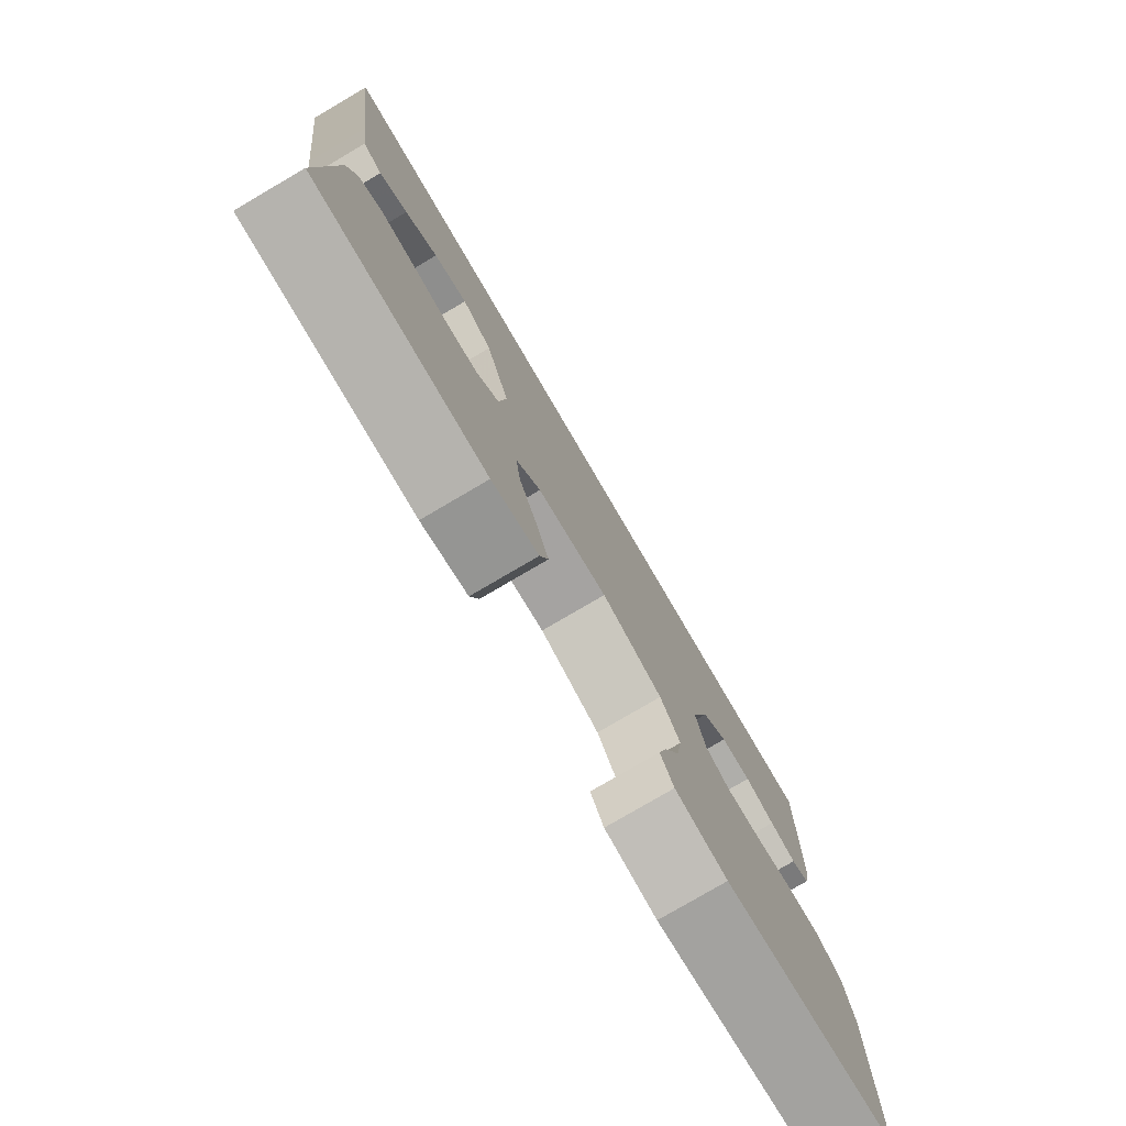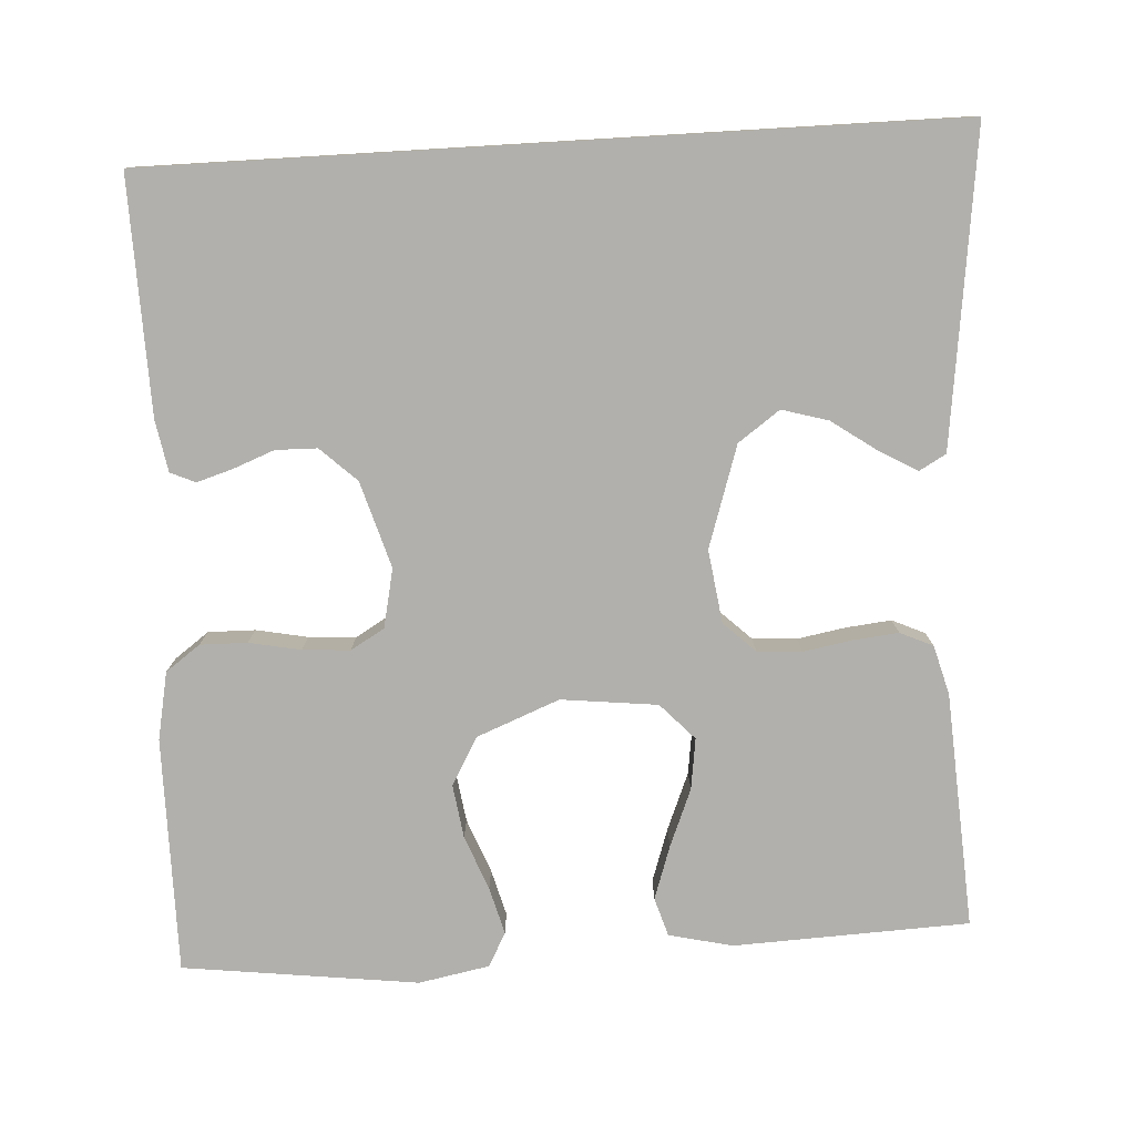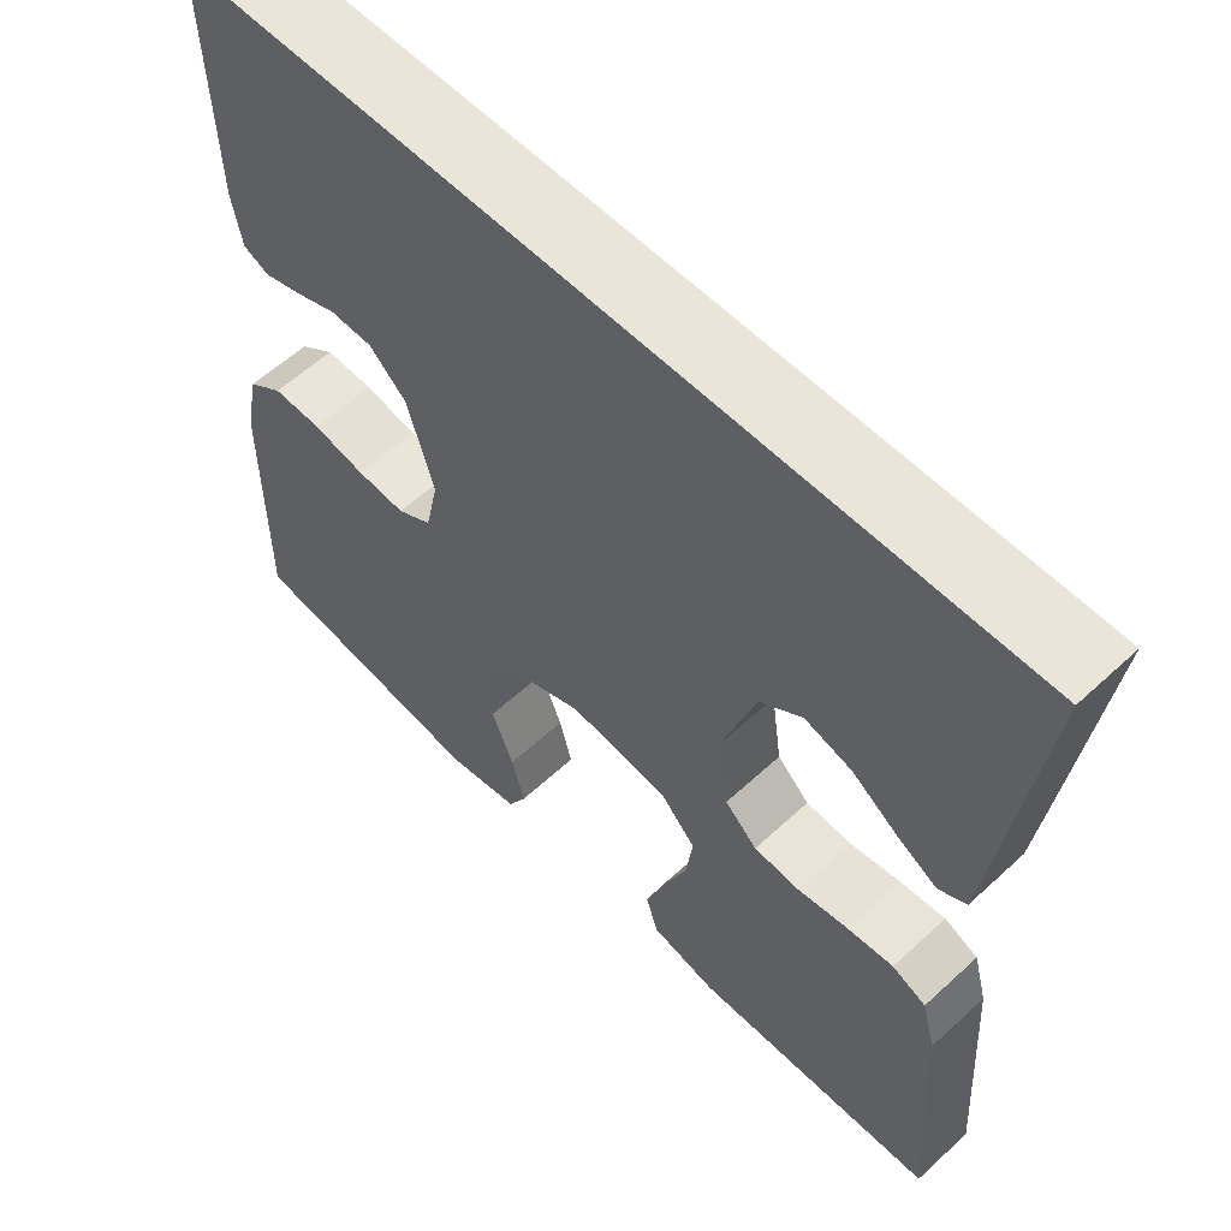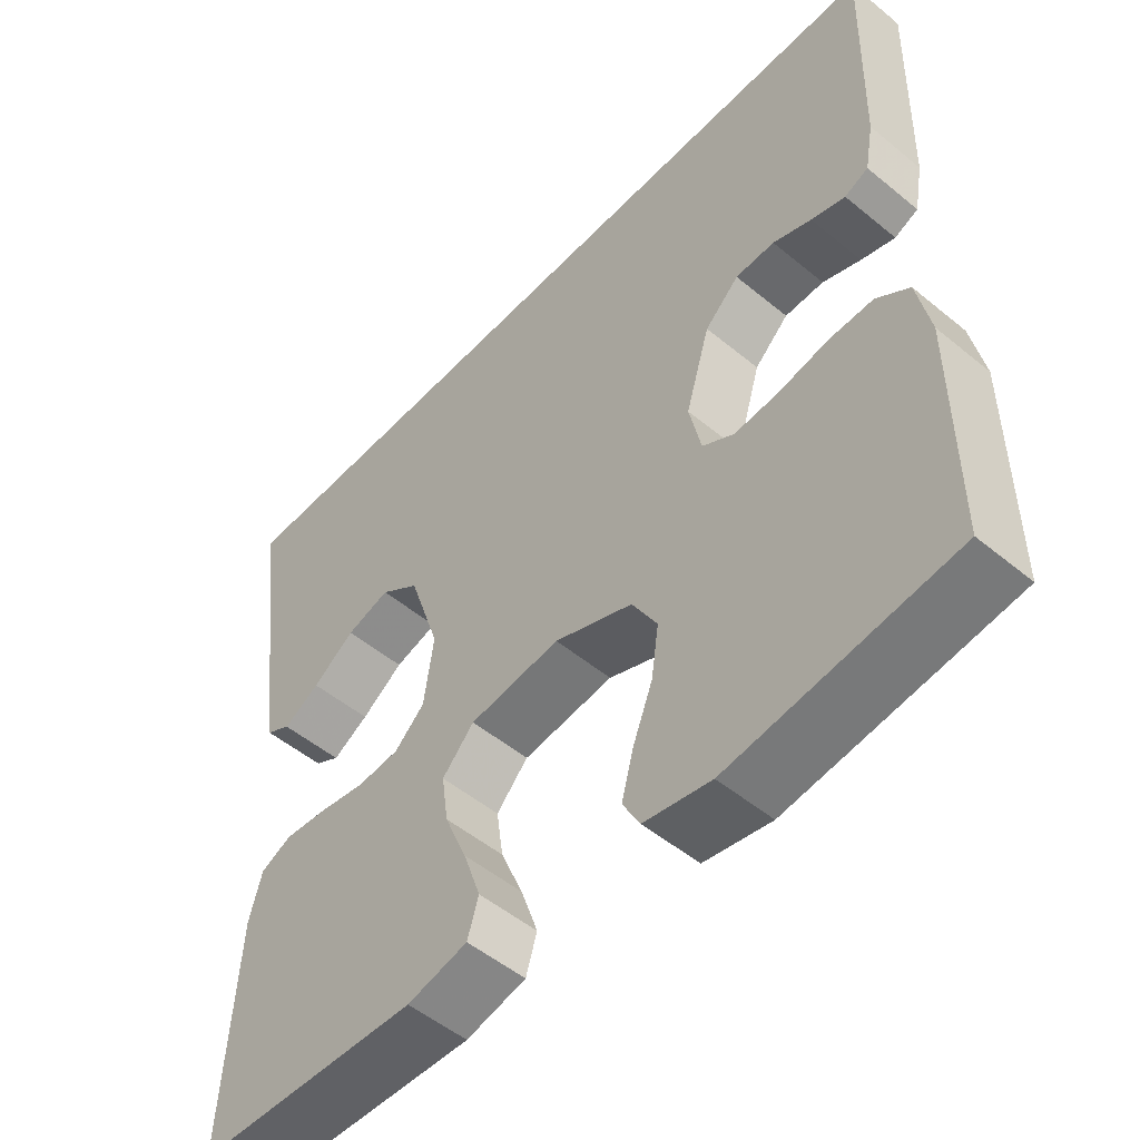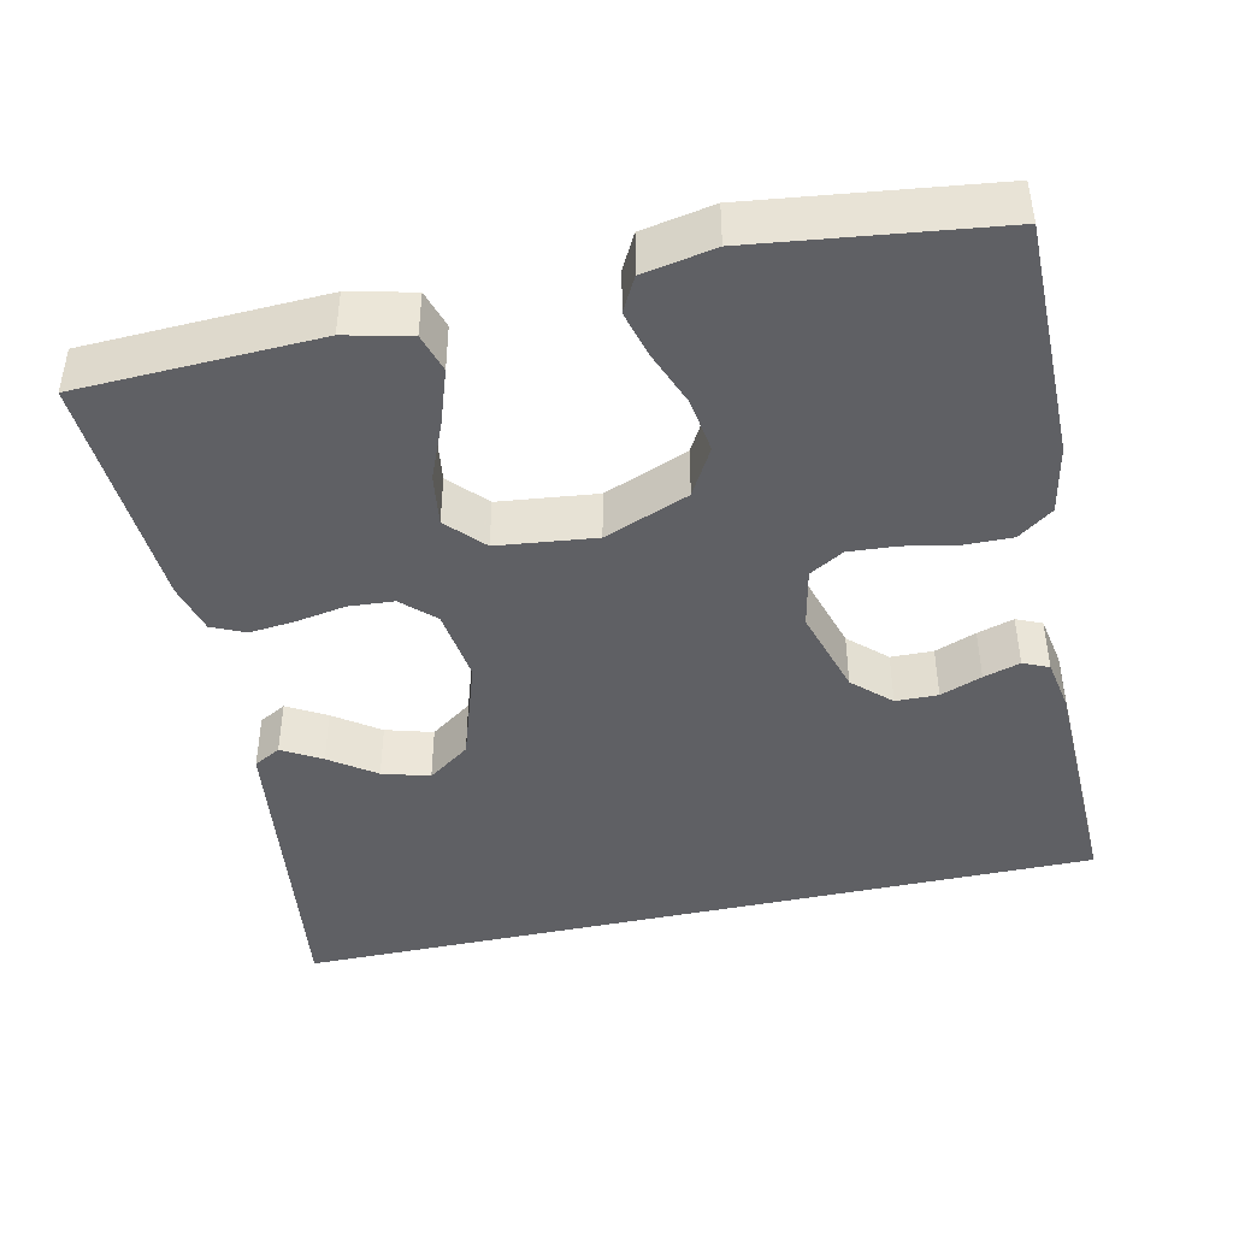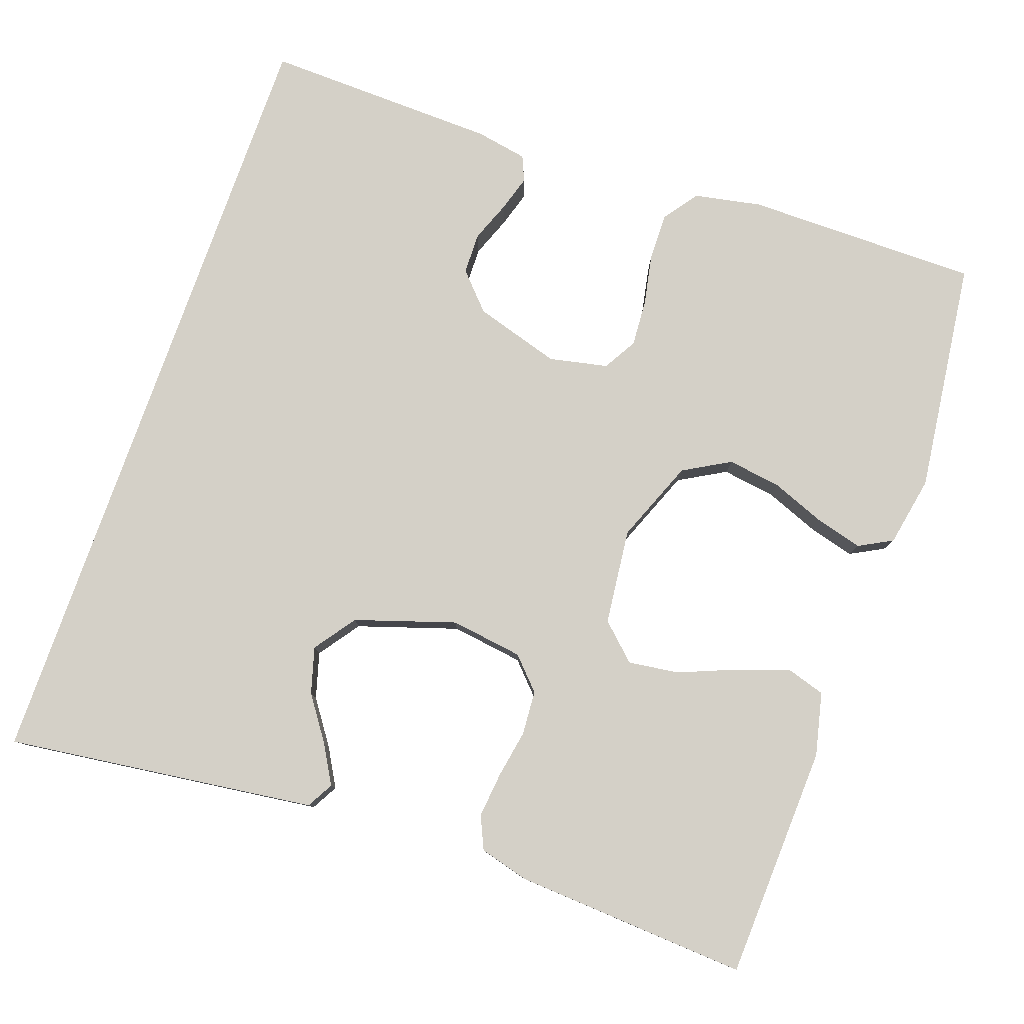
<metadata>
{"format":"obj","ext":"obj","renderer":"f3d","projection":"perspective","resolution":1024,"background":"white","views":[{"elev":-78.4,"azim":120.4,"up":"+Z"},{"elev":-78.7,"azim":3.4,"up":"+Y"},{"elev":58.1,"azim":46.3,"up":"+Z"},{"elev":-51.9,"azim":-131.7,"up":"+Z"},{"elev":-44.0,"azim":-167.6,"up":"+Y"},{"elev":79.9,"azim":109.5,"up":"+Y"}]}
</metadata>
<code>
v 0.539 0.07 0.5
v 0.5 0.07 0.2
v 0.487 0.07 0.101
v 0.453 0.07 0.082
v 0.404 0.07 0.11
v 0.347 0.07 0.15
v 0.288 0.07 0.167
v 0.235 0.07 0.129
v 0.193 0.07 0
v 0.206 0.07 -0.093
v 0.246 0.07 -0.131
v 0.303 0.07 -0.135
v 0.365 0.07 -0.124
v 0.423 0.07 -0.118
v 0.465 0.07 -0.137
v 0.482 0.07 -0.2
v 0.5 0.07 -0.5
v 0.2 0.07 -0.512
v 0.119 0.07 -0.493
v 0.104 0.07 -0.444
v 0.127 0.07 -0.376
v 0.157 0.07 -0.303
v 0.166 0.07 -0.238
v 0.123 0.07 -0.192
v 0 0.07 -0.178
v -0.106 0.07 -0.22
v -0.14 0.07 -0.28
v -0.13 0.07 -0.349
v -0.103 0.07 -0.418
v -0.087 0.07 -0.478
v -0.11 0.07 -0.521
v -0.2 0.07 -0.538
v -0.5 0.07 -0.5
v -0.5 0.07 -0.2
v -0.483 0.07 -0.114
v -0.439 0.07 -0.082
v -0.379 0.07 -0.083
v -0.313 0.07 -0.096
v -0.253 0.07 -0.1
v -0.21 0.07 -0.075
v -0.194 0.07 0
v -0.227 0.07 0.11
v -0.273 0.07 0.153
v -0.326 0.07 0.154
v -0.378 0.07 0.134
v -0.424 0.07 0.12
v -0.456 0.07 0.134
v -0.468 0.07 0.2
v -0.476 0.07 0.5
v 0.539 0 0.5
v 0.5 0 0.2
v 0.487 0 0.101
v 0.453 0 0.082
v 0.404 0 0.11
v 0.347 0 0.15
v 0.288 0 0.167
v 0.235 0 0.129
v 0.193 0 0
v 0.206 0 -0.093
v 0.246 0 -0.131
v 0.303 0 -0.135
v 0.365 0 -0.124
v 0.423 0 -0.118
v 0.465 0 -0.137
v 0.482 0 -0.2
v 0.5 0 -0.5
v 0.2 0 -0.512
v 0.119 0 -0.493
v 0.104 0 -0.444
v 0.127 0 -0.376
v 0.157 0 -0.303
v 0.166 0 -0.238
v 0.123 0 -0.192
v 0 0 -0.178
v -0.106 0 -0.22
v -0.14 0 -0.28
v -0.13 0 -0.349
v -0.103 0 -0.418
v -0.087 0 -0.478
v -0.11 0 -0.521
v -0.2 0 -0.538
v -0.5 0 -0.5
v -0.5 0 -0.2
v -0.483 0 -0.114
v -0.439 0 -0.082
v -0.379 0 -0.083
v -0.313 0 -0.096
v -0.253 0 -0.1
v -0.21 0 -0.075
v -0.194 0 0
v -0.227 0 0.11
v -0.273 0 0.153
v -0.326 0 0.154
v -0.378 0 0.134
v -0.424 0 0.12
v -0.456 0 0.134
v -0.468 0 0.2
v -0.476 0 0.5
f 44 45 46 47
f 44 47 48 49
f 35 36 37 38
f 35 38 39
f 34 35 39
f 33 34 39
f 32 33 39 40
f 28 29 30 31
f 27 28 31 32
f 19 20 21 22
f 17 18 19 22
f 17 22 23
f 16 17 23 24
f 12 13 14 15
f 12 15 16 24
f 3 4 5 6
f 1 2 3 6
f 1 6 7
f 43 44 49 1
f 27 32 40 41
f 26 27 41
f 25 26 41 42
f 11 12 24 25
f 10 11 25 42
f 9 10 42 43
f 43 1 7 8
f 8 9 43
f 96 95 94 93
f 98 97 96 93
f 87 86 85 84
f 88 87 84
f 88 84 83
f 88 83 82
f 89 88 82 81
f 80 79 78 77
f 81 80 77 76
f 71 70 69 68
f 71 68 67 66
f 72 71 66
f 73 72 66 65
f 64 63 62 61
f 73 65 64 61
f 55 54 53 52
f 55 52 51 50
f 56 55 50
f 50 98 93 92
f 90 89 81 76
f 90 76 75
f 91 90 75 74
f 74 73 61 60
f 91 74 60 59
f 92 91 59 58
f 57 56 50 92
f 92 58 57
f 1 50 51 2
f 2 51 52 3
f 3 52 53 4
f 4 53 54 5
f 5 54 55 6
f 6 55 56 7
f 7 56 57 8
f 8 57 58 9
f 9 58 59 10
f 10 59 60 11
f 11 60 61 12
f 12 61 62 13
f 13 62 63 14
f 14 63 64 15
f 15 64 65 16
f 16 65 66 17
f 17 66 67 18
f 18 67 68 19
f 19 68 69 20
f 20 69 70 21
f 21 70 71 22
f 22 71 72 23
f 23 72 73 24
f 24 73 74 25
f 25 74 75 26
f 26 75 76 27
f 27 76 77 28
f 28 77 78 29
f 29 78 79 30
f 30 79 80 31
f 31 80 81 32
f 32 81 82 33
f 33 82 83 34
f 34 83 84 35
f 35 84 85 36
f 36 85 86 37
f 37 86 87 38
f 38 87 88 39
f 39 88 89 40
f 40 89 90 41
f 41 90 91 42
f 42 91 92 43
f 43 92 93 44
f 44 93 94 45
f 45 94 95 46
f 46 95 96 47
f 47 96 97 48
f 48 97 98 49
f 49 98 50 1

</code>
